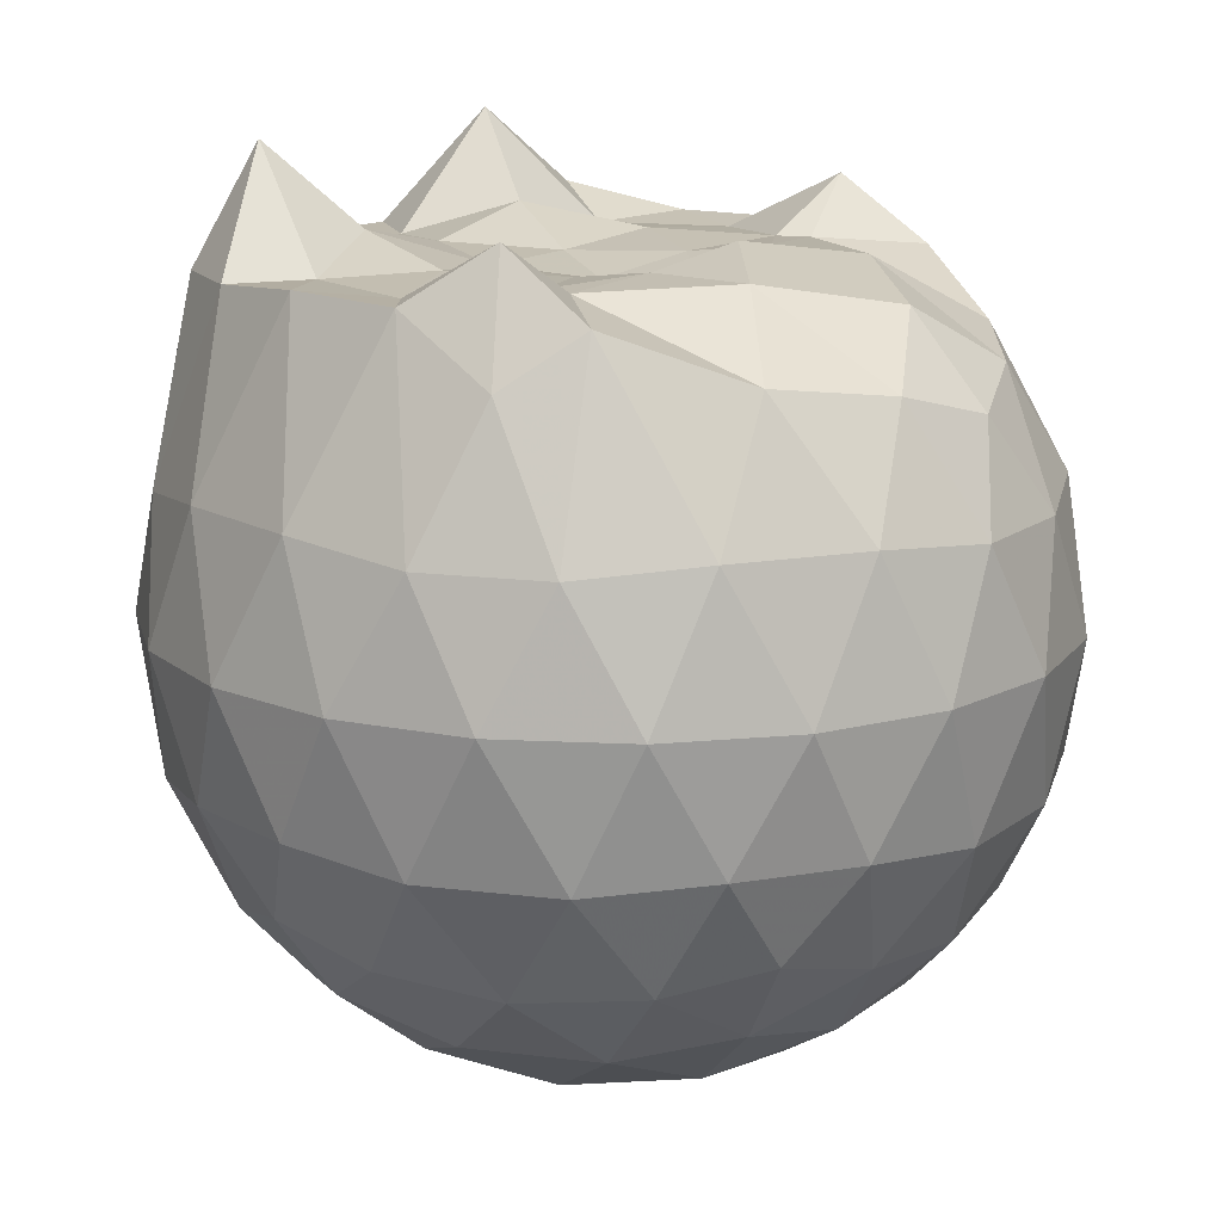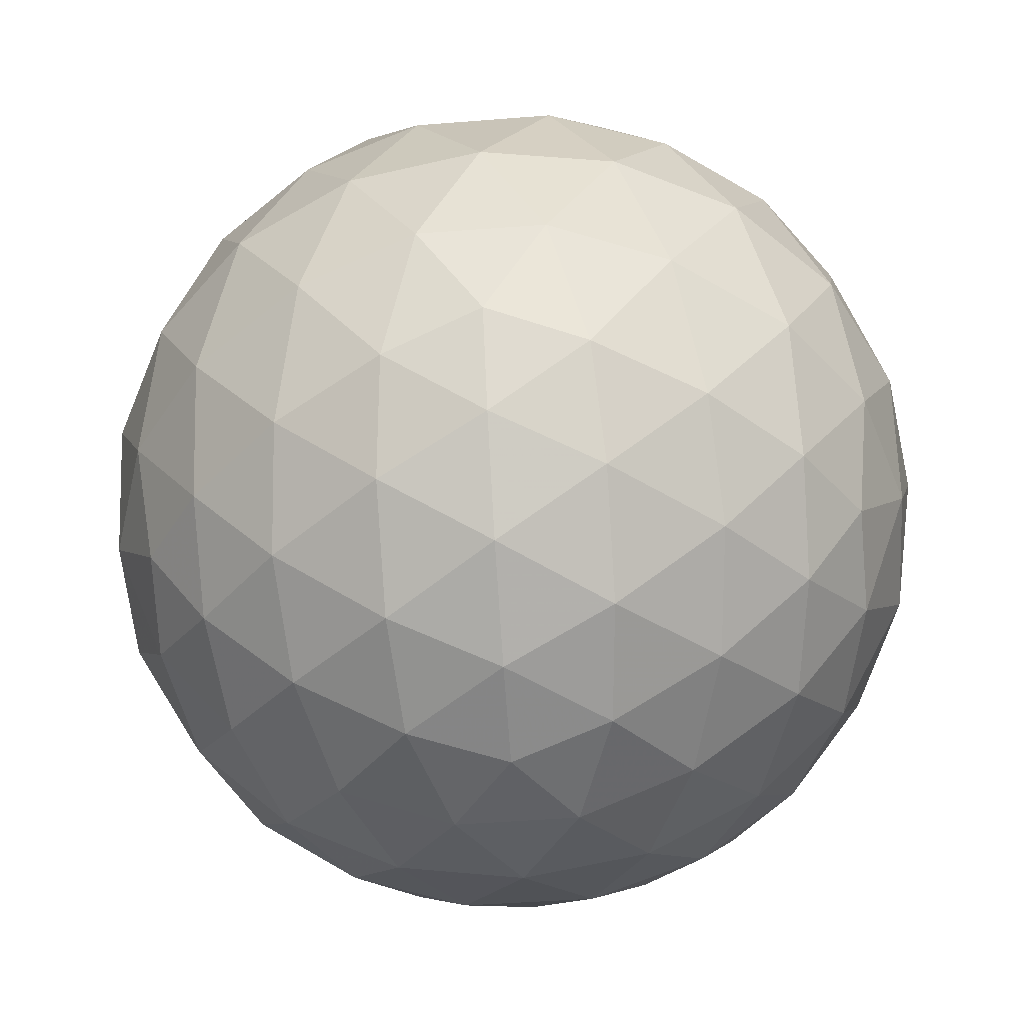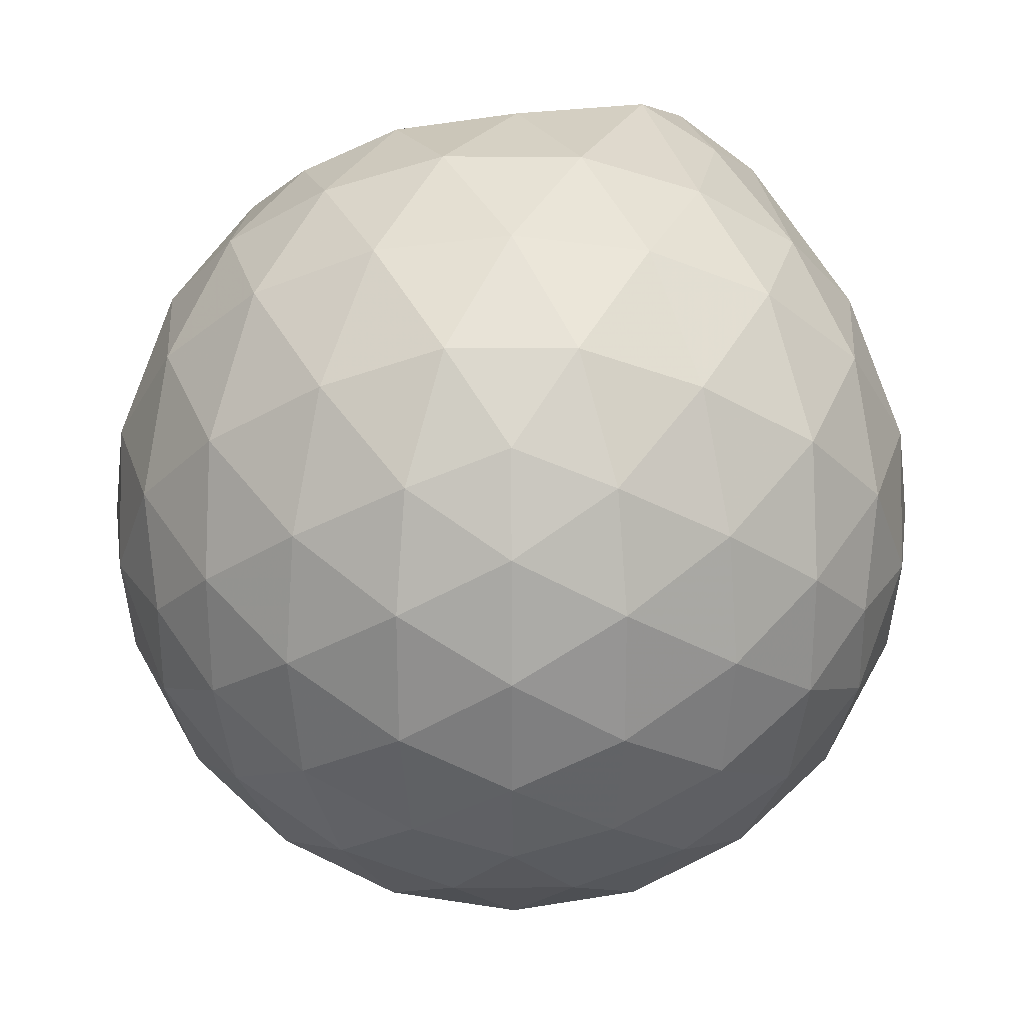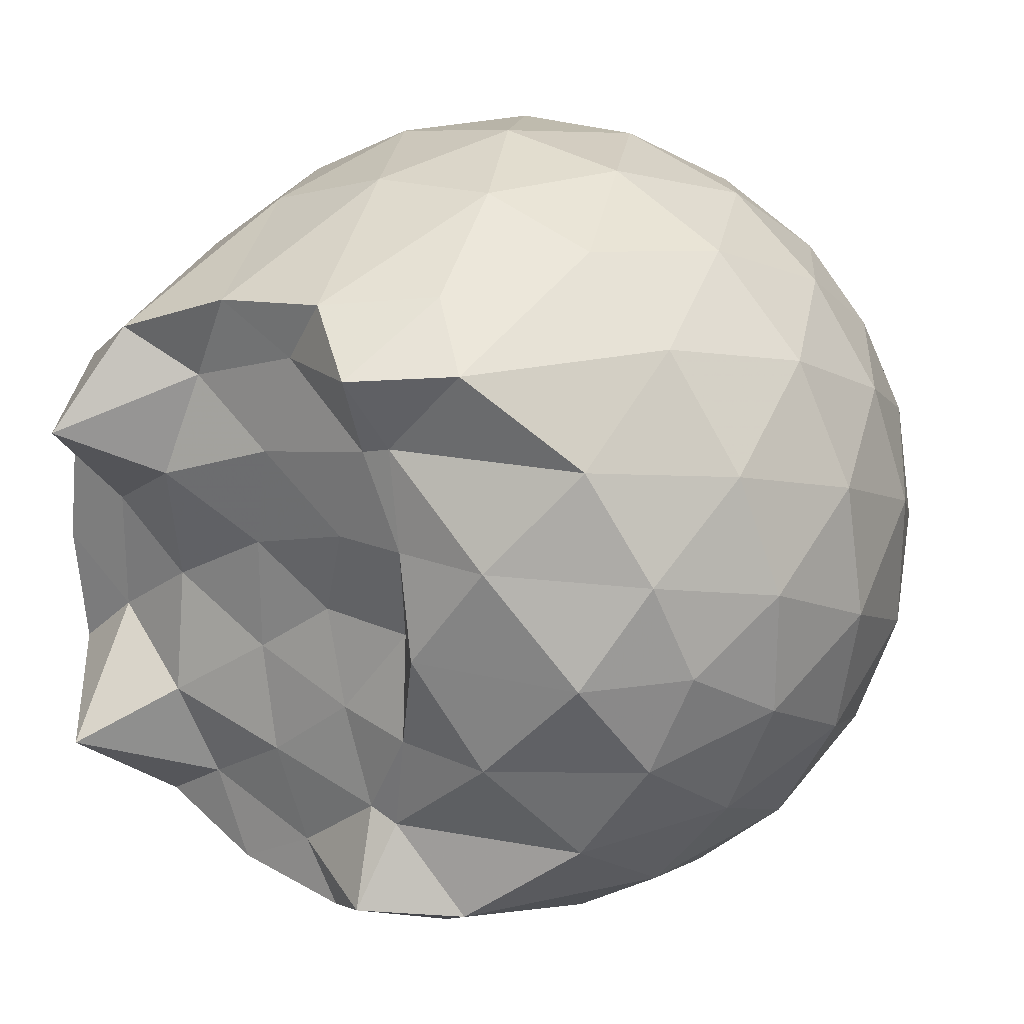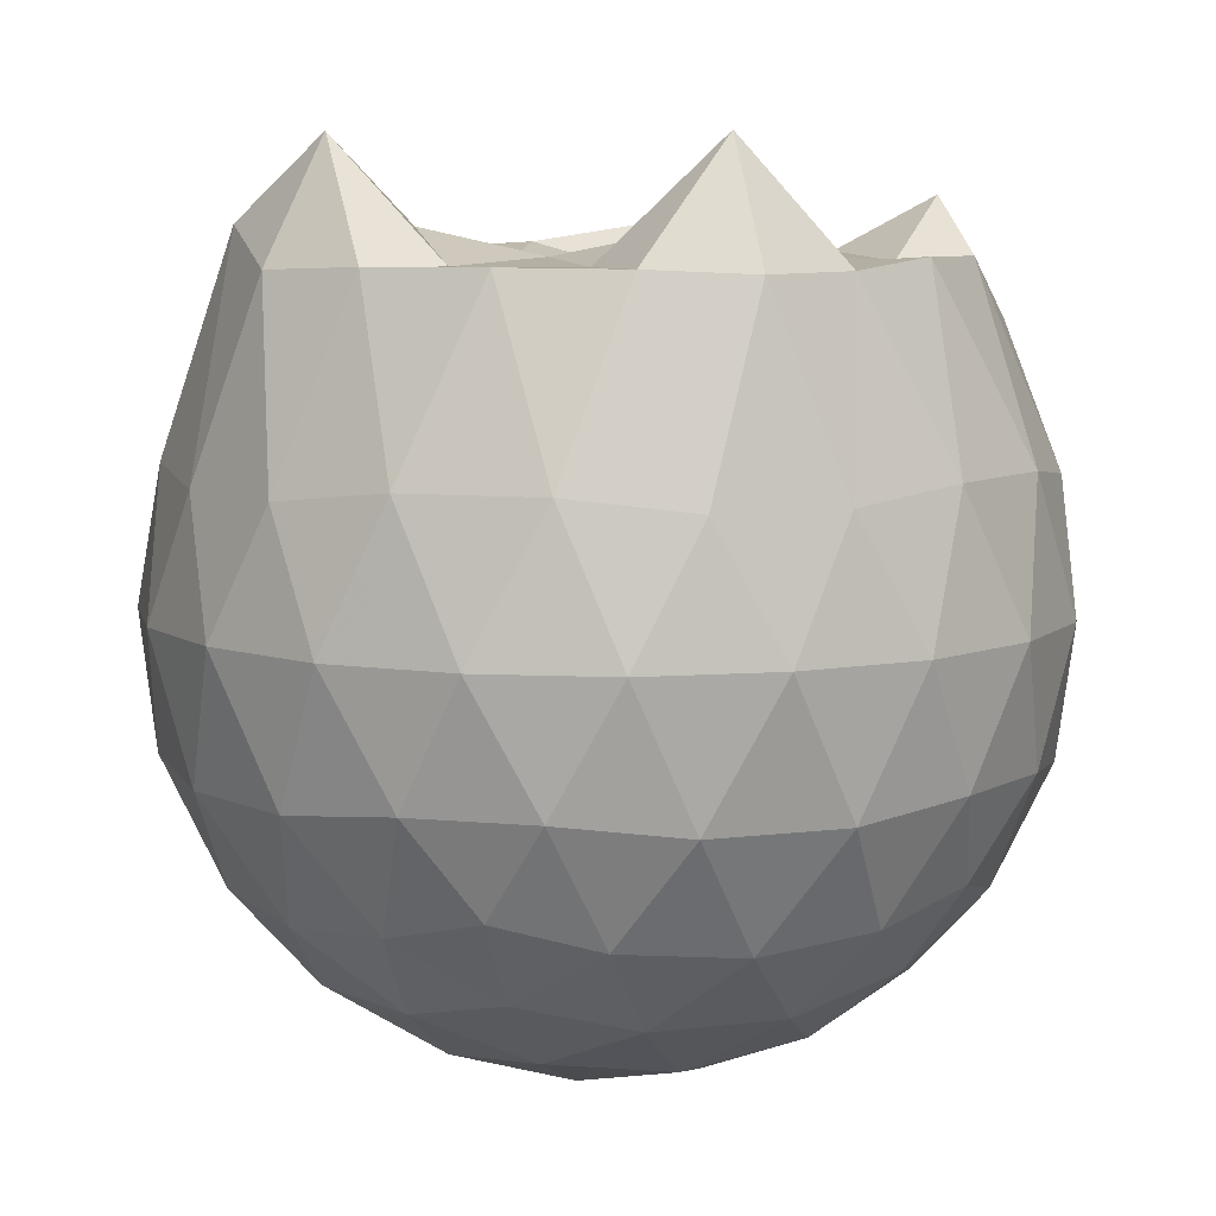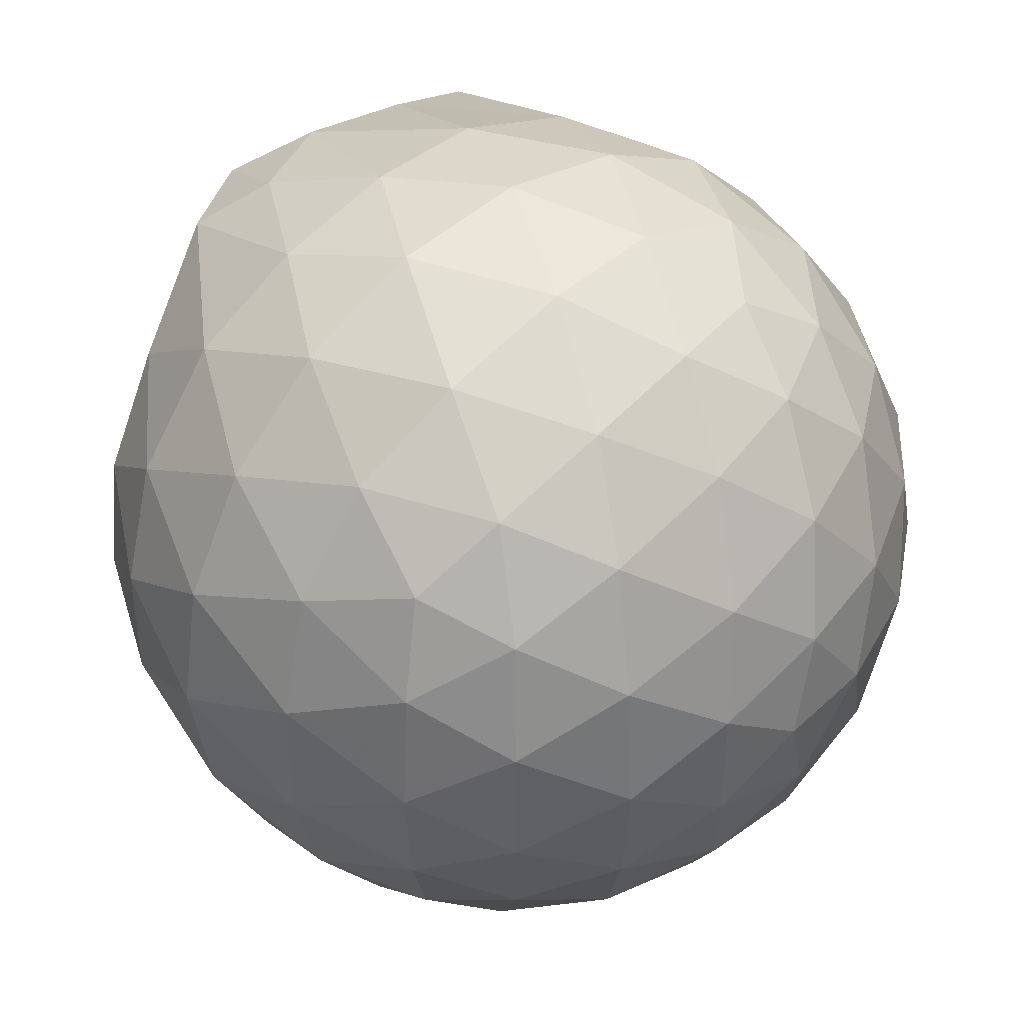
<metadata>
{"format":"obj","ext":"obj","renderer":"f3d","projection":"perspective","resolution":1024,"background":"white","views":[{"elev":14.4,"azim":32.2,"up":"+Z"},{"elev":-56.5,"azim":58.3,"up":"+Z"},{"elev":-37.7,"azim":126.0,"up":"+Z"},{"elev":23.9,"azim":35.7,"up":"+Y"},{"elev":7.9,"azim":-74.5,"up":"+Z"},{"elev":42.4,"azim":139.3,"up":"+Y"}]}
</metadata>
<code>
v -1.5 -0.01588 0.929
v -1.479 -0.01612 -0.7536
v -0.6232 -0.01592 0.7377
v -0.6936 0.2096 0.8005
v -0.8491 0.4536 0.8378
v -1.095 0.6547 0.9539
v -1.233 0.7723 0.8382
v -1.464 0.7445 0.9738
v -1.737 0.7033 0.9789
v -1.986 0.6051 1.039
v -2.17 0.4737 0.9566
v -2.244 0.2514 0.9656
v -2.275 -0.01613 0.9677
v -2.244 -0.2838 0.9655
v -2.17 -0.5059 0.9556
v -1.986 -0.6374 0.9579
v -1.737 -0.7358 0.979
v -1.463 -0.7768 0.9739
v -1.233 -0.8045 0.8381
v -1.094 -0.6868 0.9531
v -0.8488 -0.4858 0.8376
v -0.6933 -0.2418 0.8006
v -0.5404 0.1278 0.5221
v -0.636 0.398 0.5505
v -0.8246 0.6531 0.5512
v -1.054 0.8246 0.5252
v -1.33 0.9105 0.5272
v -1.617 0.9004 0.5583
v -1.918 0.801 0.5596
v -2.152 0.6381 0.5308
v -2.321 0.4066 0.5305
v -2.402 0.1384 0.5617
v -2.402 -0.1709 0.5619
v -2.321 -0.4387 0.5302
v -2.152 -0.6703 0.5304
v -1.918 -0.833 0.5594
v -1.617 -0.9327 0.5579
v -1.33 -0.9428 0.5267
v -1.054 -0.8569 0.5258
v -0.8246 -0.6853 0.5516
v -0.6359 -0.4301 0.551
v -0.5403 -0.1601 0.5225
v -0.5333 0.2891 0.2382
v -0.6752 0.5642 0.2384
v -0.8959 0.7818 0.2392
v -1.174 0.9204 0.2403
v -1.48 0.9661 0.2418
v -1.787 0.9149 0.2432
v -2.062 0.7727 0.2433
v -2.28 0.5551 0.2453
v -2.418 0.2827 0.2448
v -2.466 -0.01614 0.2457
v -2.418 -0.3149 0.2446
v -2.28 -0.5874 0.2455
v -2.062 -0.8048 0.2431
v -1.787 -0.9471 0.2431
v -1.48 -0.9983 0.2417
v -1.174 -0.9526 0.2402
v -0.8959 -0.8141 0.2391
v -0.6752 -0.5964 0.2385
v -0.5334 -0.3214 0.238
v -0.4846 -0.01615 0.2377
v -0.6303 0.4174 -0.04699
v -0.8017 0.6509 -0.04597
v -1.04 0.8135 -0.07312
v -1.344 0.9096 -0.07166
v -1.633 0.9133 -0.04229
v -1.908 0.822 -0.04054
v -2.136 0.6478 -0.06668
v -2.322 0.393 -0.06571
v -2.415 0.1255 -0.03617
v -2.415 -0.1577 -0.03615
v -2.322 -0.4253 -0.0657
v -2.136 -0.6799 -0.06669
v -1.908 -0.8542 -0.04057
v -1.633 -0.9456 -0.04232
v -1.344 -0.9419 -0.07167
v -1.04 -0.8458 -0.07318
v -0.8017 -0.6831 -0.04592
v -0.6303 -0.4496 -0.04703
v -0.5466 -0.1749 -0.07538
v -0.5466 0.1426 -0.07539
v -0.7798 0.4877 -0.2584
v -0.9691 0.6316 -0.3145
v -1.228 0.7487 -0.3369
v -1.507 0.8022 -0.3114
v -1.746 0.7939 -0.2529
v -1.942 0.6593 -0.308
v -2.133 0.4521 -0.3299
v -2.271 0.2078 -0.3046
v -2.337 -0.01612 -0.2475
v -2.271 -0.24 -0.3046
v -2.133 -0.4843 -0.3299
v -1.942 -0.6916 -0.308
v -1.746 -0.8262 -0.2529
v -1.507 -0.8345 -0.3114
v -1.228 -0.781 -0.3369
v -0.9691 -0.6638 -0.3145
v -0.7798 -0.5199 -0.2584
v -0.6996 -0.2968 -0.3157
v -0.6662 -0.01612 -0.3396
v -0.6996 0.2646 -0.3157
v -0.7944 -0.01625 0.9344
v -1.011 0.2269 0.988
v -1.27 0.4541 0.9782
v -1.3 0.6403 1.095
v -1.556 0.5997 0.9645
v -1.831 0.4997 0.9668
v -2.057 0.3846 1.219
v -2.102 0.124 0.9633
v -2.102 -0.1567 0.964
v -2.057 -0.4173 1.219
v -1.831 -0.5328 0.9669
v -1.556 -0.6321 0.9645
v -1.3 -0.6727 1.095
v -1.27 -0.4863 0.9784
v -1.011 -0.2591 0.9882
v -1.177 -0.01646 1.031
v -1.235 0.2204 0.992
v -1.343 0.4306 0.9785
v -1.624 0.3656 0.9838
v -1.886 0.2644 1.035
v -1.904 -0.01598 0.9777
v -1.886 -0.2969 1.035
v -1.624 -0.3978 0.9839
v -1.343 -0.4627 0.9784
v -1.235 -0.2526 0.9917
v -1.27 -0.01618 0.9314
v -1.425 0.2007 0.9661
v -1.677 0.1177 0.96
v -1.677 -0.1497 0.96
v -1.425 -0.2327 0.9659
v -0.8965 0.4031 -0.4509
v -1.136 0.535 -0.5124
v -1.429 0.6281 -0.5105
v -1.701 0.6589 -0.4458
v -1.901 0.4734 -0.5067
v -2.081 0.2275 -0.5044
v -2.195 -0.01612 -0.4405
v -2.081 -0.2598 -0.5044
v -1.901 -0.5056 -0.5067
v -1.701 -0.6911 -0.4458
v -1.429 -0.6603 -0.5105
v -1.136 -0.5672 -0.5124
v -0.8965 -0.4354 -0.4509
v -0.8433 -0.1686 -0.5139
v -0.8433 0.1363 -0.5139
v -1.074 0.2748 -0.6225
v -1.348 0.3817 -0.6608
v -1.633 0.4527 -0.6185
v -1.821 0.2282 -0.6564
v -1.977 -0.01612 -0.6149
v -1.821 -0.2605 -0.6564
v -1.633 -0.485 -0.6185
v -1.348 -0.4139 -0.6608
v -1.074 -0.3071 -0.6225
v -1.055 -0.01612 -0.6625
v -1.284 0.1235 -0.7258
v -1.553 0.2093 -0.7238
v -1.719 -0.01612 -0.722
v -1.553 -0.2415 -0.7238
v -1.284 -0.1556 -0.7258
f 3 23 4
f 4 23 24
f 4 24 5
f 5 24 25
f 5 25 6
f 6 25 26
f 6 26 7
f 7 26 27
f 7 27 8
f 8 27 28
f 8 28 9
f 9 28 29
f 9 29 10
f 10 29 30
f 10 30 11
f 11 30 31
f 11 31 12
f 12 31 32
f 12 32 13
f 13 32 33
f 13 33 14
f 14 33 34
f 14 34 15
f 15 34 35
f 15 35 16
f 16 35 36
f 16 36 17
f 17 36 37
f 17 37 18
f 18 37 38
f 18 38 19
f 19 38 39
f 19 39 20
f 20 39 40
f 20 40 21
f 21 40 41
f 21 41 22
f 22 41 42
f 22 42 3
f 3 42 23
f 23 43 24
f 24 43 44
f 24 44 25
f 25 44 45
f 25 45 26
f 26 45 46
f 26 46 27
f 27 46 47
f 27 47 28
f 28 47 48
f 28 48 29
f 29 48 49
f 29 49 30
f 30 49 50
f 30 50 31
f 31 50 51
f 31 51 32
f 32 51 52
f 32 52 33
f 33 52 53
f 33 53 34
f 34 53 54
f 34 54 35
f 35 54 55
f 35 55 36
f 36 55 56
f 36 56 37
f 37 56 57
f 37 57 38
f 38 57 58
f 38 58 39
f 39 58 59
f 39 59 40
f 40 59 60
f 40 60 41
f 41 60 61
f 41 61 42
f 42 61 62
f 42 62 23
f 23 62 43
f 43 63 44
f 44 63 64
f 44 64 45
f 45 64 65
f 45 65 46
f 46 65 66
f 46 66 47
f 47 66 67
f 47 67 48
f 48 67 68
f 48 68 49
f 49 68 69
f 49 69 50
f 50 69 70
f 50 70 51
f 51 70 71
f 51 71 52
f 52 71 72
f 52 72 53
f 53 72 73
f 53 73 54
f 54 73 74
f 54 74 55
f 55 74 75
f 55 75 56
f 56 75 76
f 56 76 57
f 57 76 77
f 57 77 58
f 58 77 78
f 58 78 59
f 59 78 79
f 59 79 60
f 60 79 80
f 60 80 61
f 61 80 81
f 61 81 62
f 62 81 82
f 62 82 43
f 43 82 63
f 63 83 64
f 64 83 84
f 64 84 65
f 65 84 85
f 65 85 66
f 66 85 86
f 66 86 67
f 67 86 87
f 67 87 68
f 68 87 88
f 68 88 69
f 69 88 89
f 69 89 70
f 70 89 90
f 70 90 71
f 71 90 91
f 71 91 72
f 72 91 92
f 72 92 73
f 73 92 93
f 73 93 74
f 74 93 94
f 74 94 75
f 75 94 95
f 75 95 76
f 76 95 96
f 76 96 77
f 77 96 97
f 77 97 78
f 78 97 98
f 78 98 79
f 79 98 99
f 79 99 80
f 80 99 100
f 80 100 81
f 81 100 101
f 81 101 82
f 82 101 102
f 82 102 63
f 63 102 83
f 103 104 118
f 104 119 118
f 104 105 119
f 105 120 119
f 105 106 120
f 106 107 120
f 107 121 120
f 107 108 121
f 108 122 121
f 108 109 122
f 109 110 122
f 110 123 122
f 110 111 123
f 111 124 123
f 111 112 124
f 112 113 124
f 113 125 124
f 113 114 125
f 114 126 125
f 114 115 126
f 115 116 126
f 116 127 126
f 116 117 127
f 117 118 127
f 117 103 118
f 118 119 128
f 119 129 128
f 119 120 129
f 120 121 129
f 121 130 129
f 121 122 130
f 122 123 130
f 123 131 130
f 123 124 131
f 124 125 131
f 125 132 131
f 125 126 132
f 126 127 132
f 127 128 132
f 127 118 128
f 133 148 134
f 134 148 149
f 134 149 135
f 135 149 150
f 135 150 136
f 136 150 137
f 137 150 151
f 137 151 138
f 138 151 152
f 138 152 139
f 139 152 140
f 140 152 153
f 140 153 141
f 141 153 154
f 141 154 142
f 142 154 143
f 143 154 155
f 143 155 144
f 144 155 156
f 144 156 145
f 145 156 146
f 146 156 157
f 146 157 147
f 147 157 148
f 147 148 133
f 148 158 149
f 149 158 159
f 149 159 150
f 150 159 151
f 151 159 160
f 151 160 152
f 152 160 153
f 153 160 161
f 153 161 154
f 154 161 155
f 155 161 162
f 155 162 156
f 156 162 157
f 157 162 158
f 157 158 148
f 3 4 103
f 103 4 104
f 4 5 104
f 104 5 105
f 5 6 105
f 105 6 106
f 6 7 106
f 7 8 106
f 106 8 107
f 8 9 107
f 107 9 108
f 9 10 108
f 108 10 109
f 10 11 109
f 11 12 109
f 109 12 110
f 12 13 110
f 110 13 111
f 13 14 111
f 111 14 112
f 14 15 112
f 15 16 112
f 112 16 113
f 16 17 113
f 113 17 114
f 17 18 114
f 114 18 115
f 18 19 115
f 19 20 115
f 115 20 116
f 20 21 116
f 116 21 117
f 21 22 117
f 117 22 103
f 22 3 103
f 83 133 84
f 84 133 134
f 84 134 85
f 85 134 135
f 85 135 86
f 86 135 136
f 86 136 87
f 87 136 88
f 88 136 137
f 88 137 89
f 89 137 138
f 89 138 90
f 90 138 139
f 90 139 91
f 91 139 92
f 92 139 140
f 92 140 93
f 93 140 141
f 93 141 94
f 94 141 142
f 94 142 95
f 95 142 96
f 96 142 143
f 96 143 97
f 97 143 144
f 97 144 98
f 98 144 145
f 98 145 99
f 99 145 100
f 100 145 146
f 100 146 101
f 101 146 147
f 101 147 102
f 102 147 133
f 102 133 83
f 128 129 1
f 129 130 1
f 130 131 1
f 131 132 1
f 132 128 1
f 159 158 2
f 160 159 2
f 161 160 2
f 162 161 2
f 158 162 2

</code>
